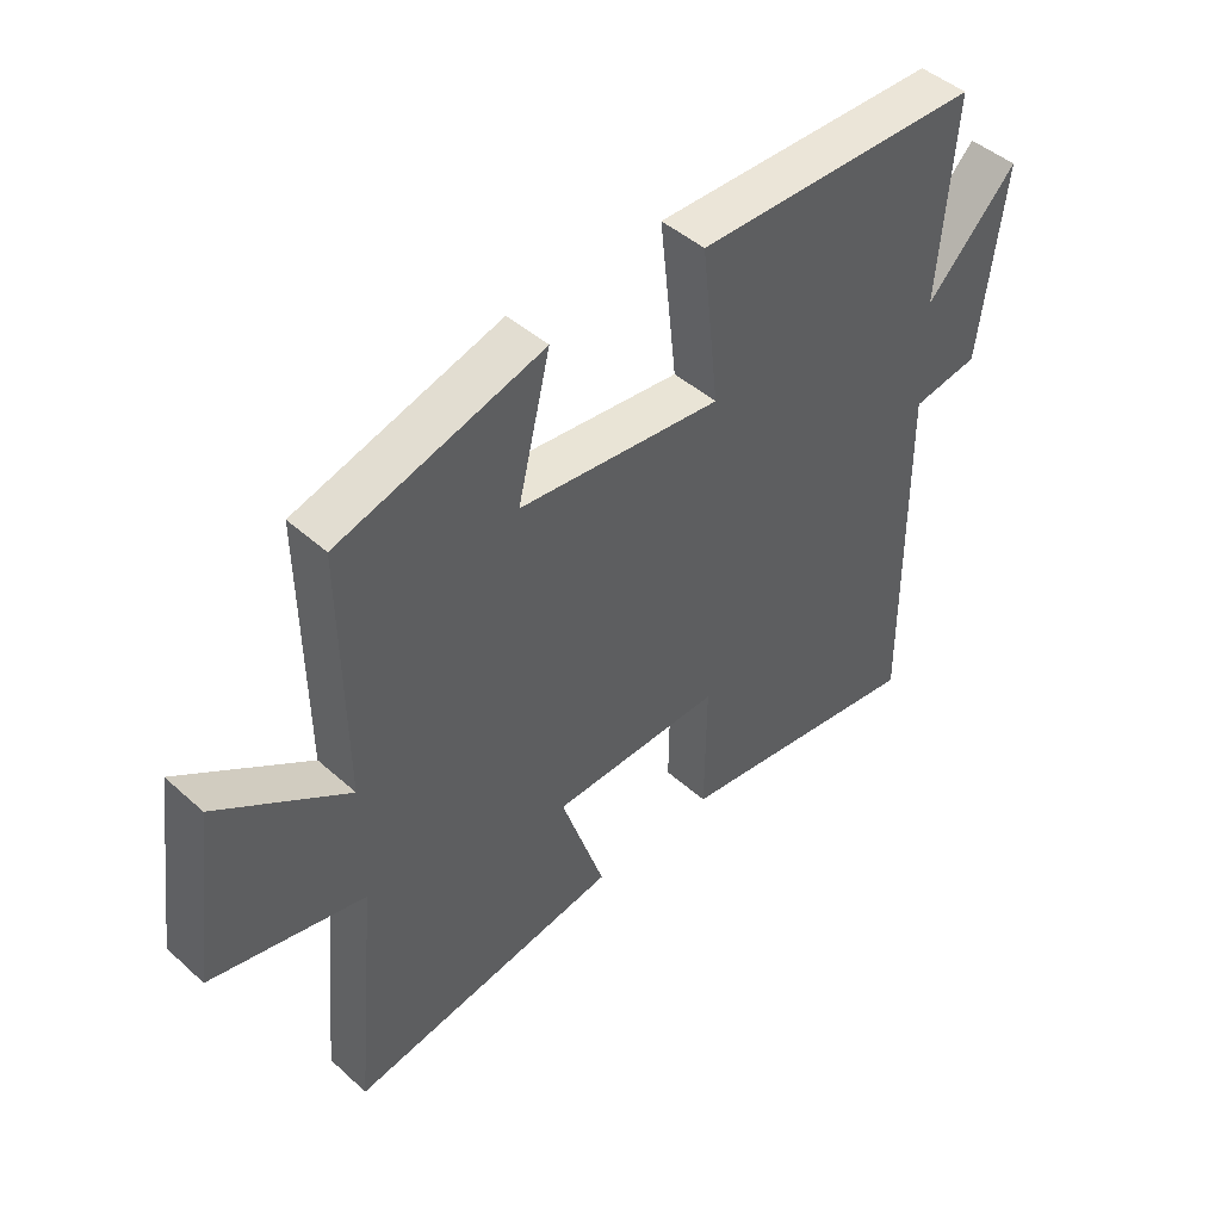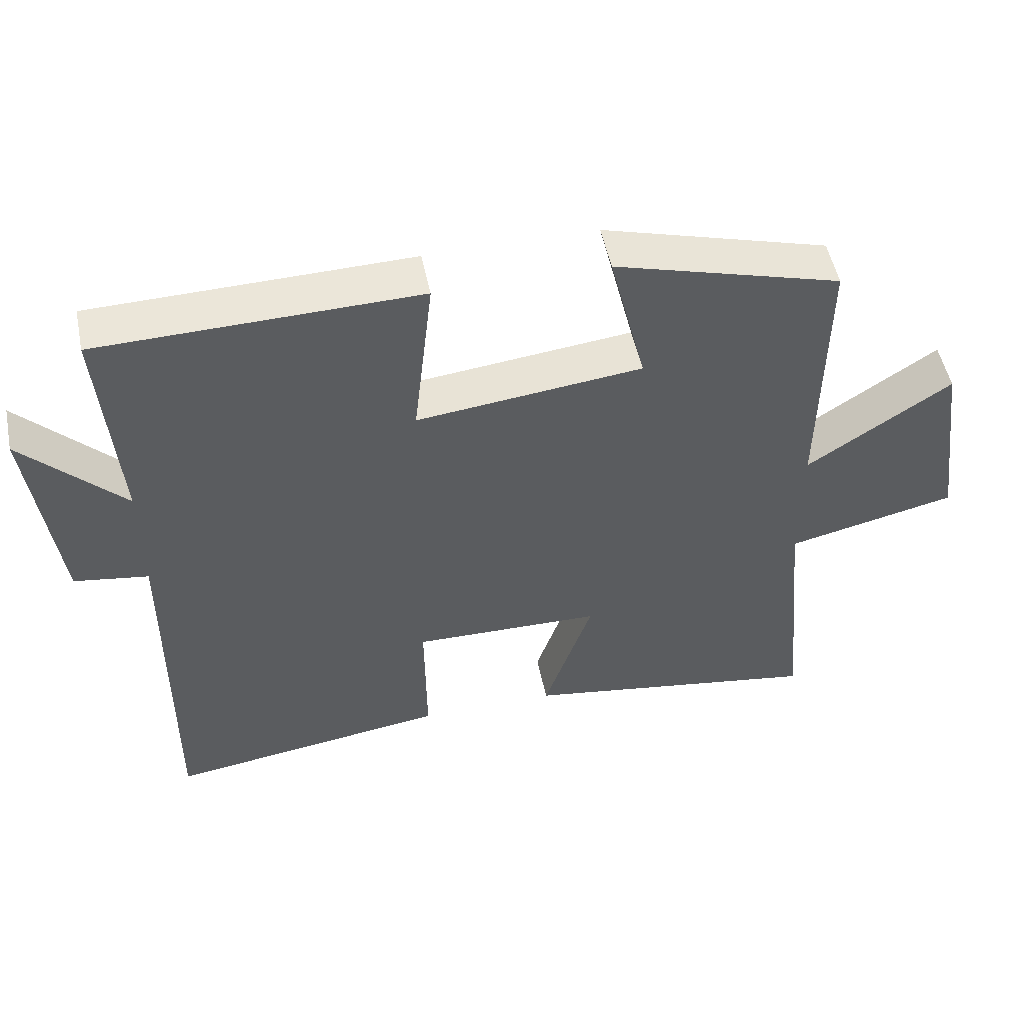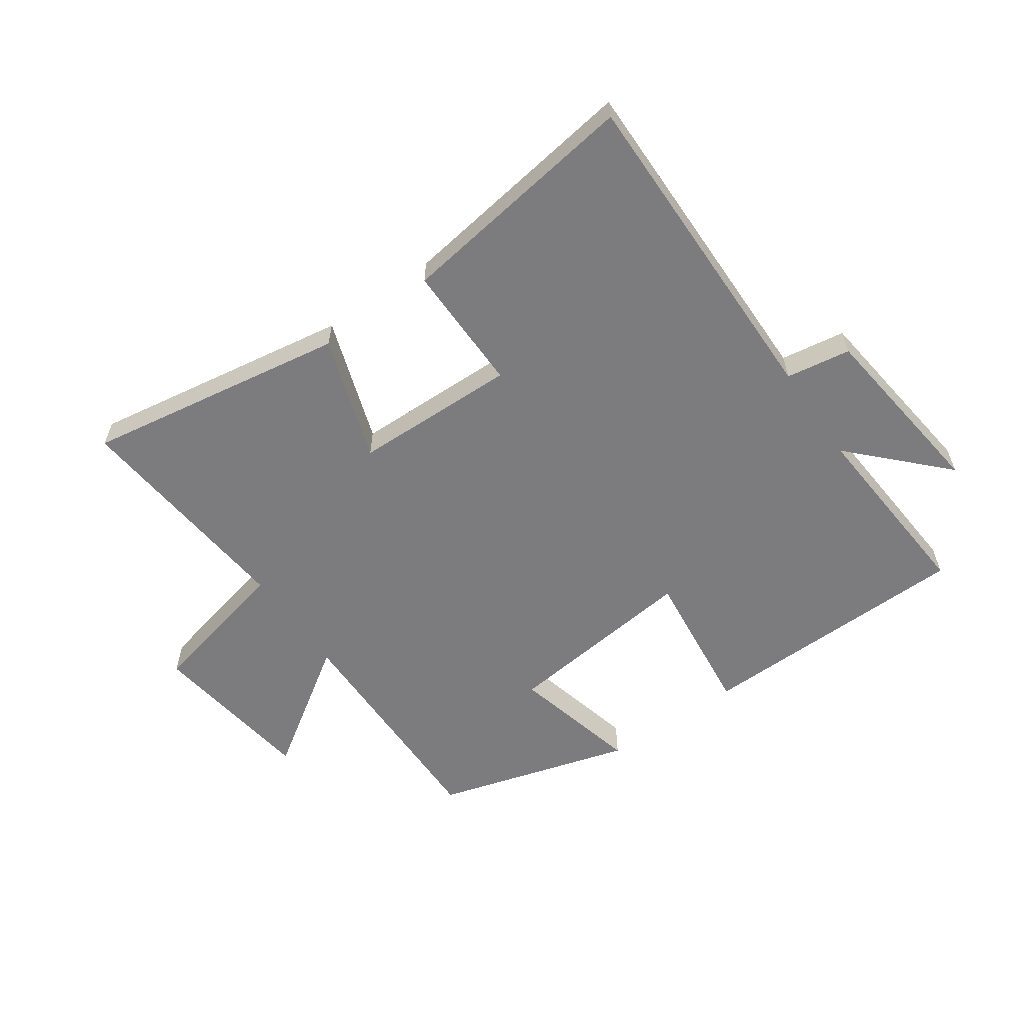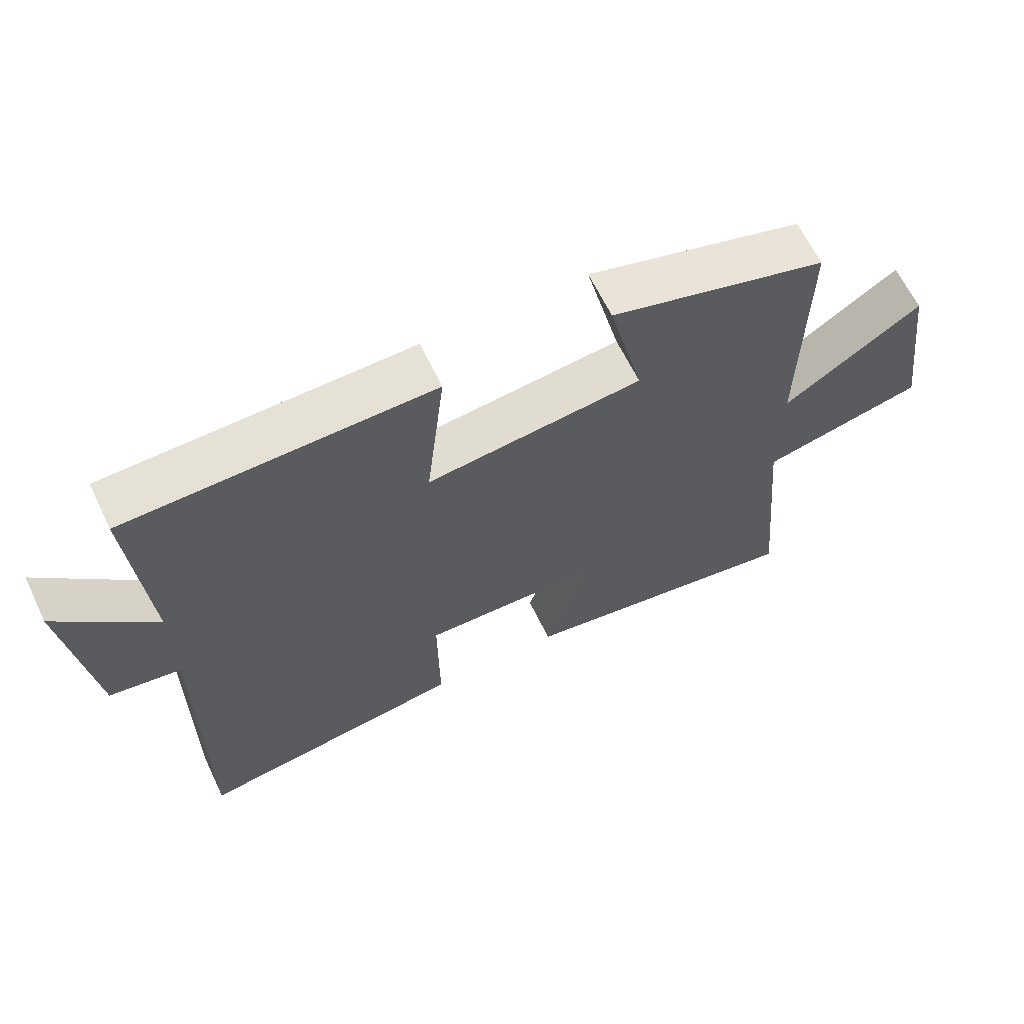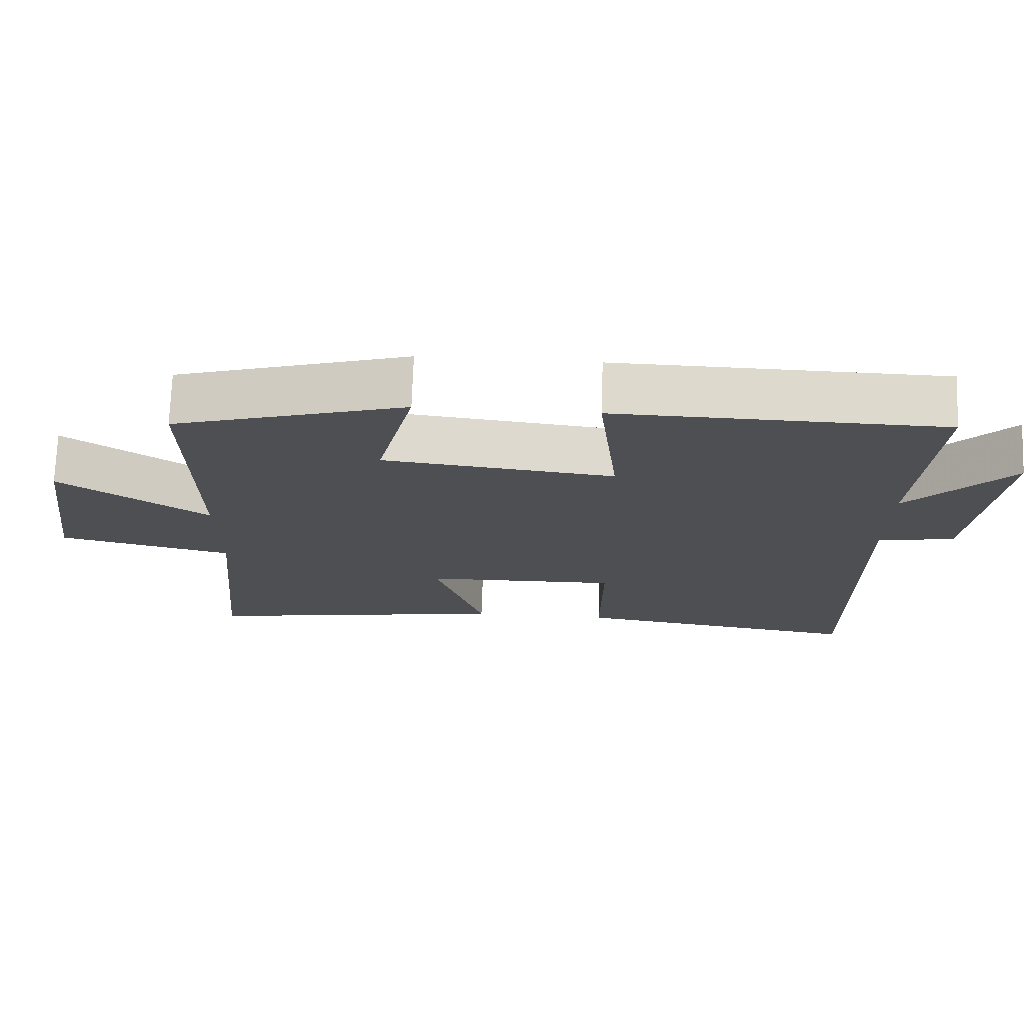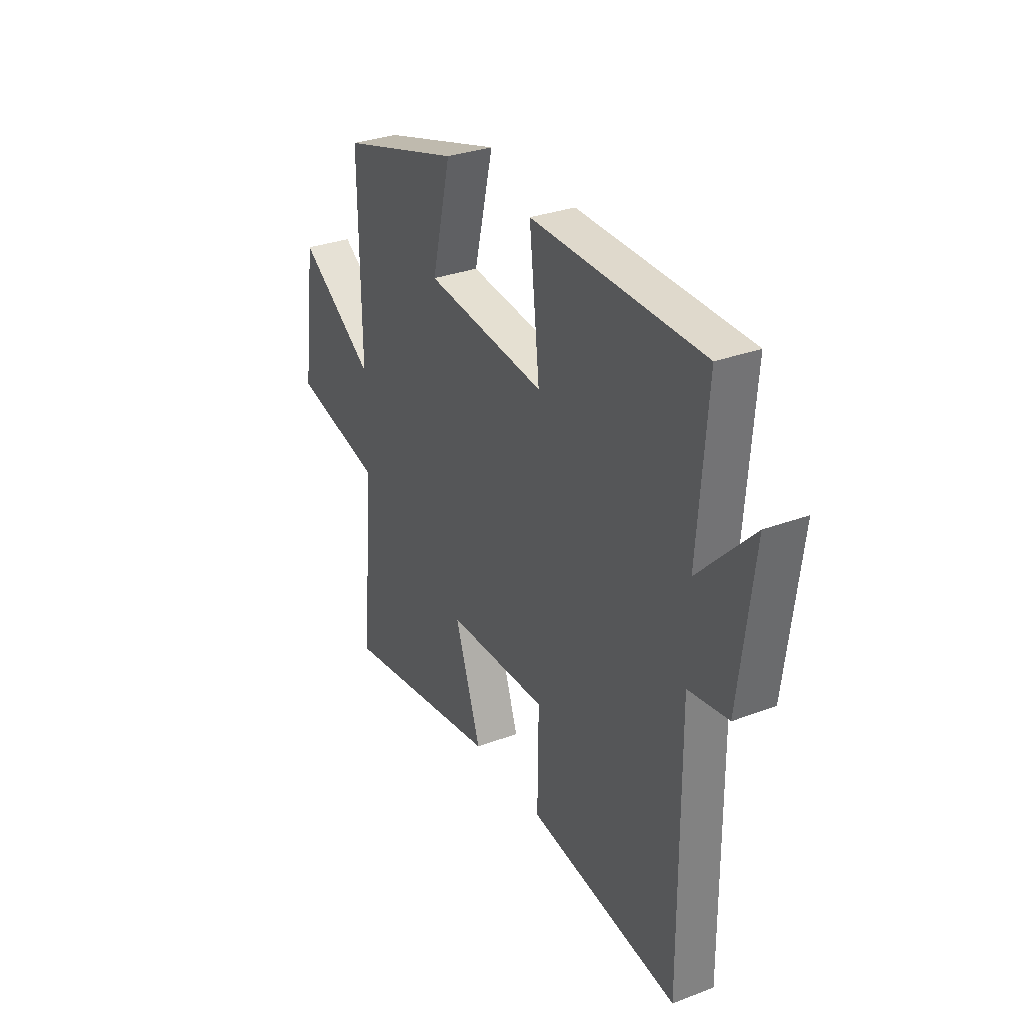
<metadata>
{"format":"obj","ext":"obj","renderer":"f3d","projection":"perspective","resolution":1024,"background":"white","views":[{"elev":45.8,"azim":135.7,"up":"+Z"},{"elev":51.7,"azim":-11.6,"up":"+Z"},{"elev":-58.9,"azim":-145.0,"up":"+Y"},{"elev":64.0,"azim":-25.7,"up":"+Z"},{"elev":72.2,"azim":-178.0,"up":"+Z"},{"elev":31.2,"azim":-118.2,"up":"+Z"}]}
</metadata>
<code>
v 0.504 0.07 0.405
v 0.5 0.07 0.008
v 0.707 0.07 0.146
v 0.745 0.07 -0.132
v 0.5 0.07 -0.188
v 0.536 0.07 -0.571
v 0.101 0.07 -0.5
v 0.171 0.07 -0.292
v -0.101 0.07 -0.286
v -0.099 0.07 -0.5
v -0.505 0.07 -0.558
v -0.5 0.07 -0.004
v -0.607 0.07 0.013
v -0.645 0.07 0.321
v -0.5 0.07 0.172
v -0.524 0.07 0.491
v -0.066 0.07 0.5
v -0.094 0.07 0.251
v 0.23 0.07 0.287
v 0.178 0.07 0.5
v 0.504 0 0.405
v 0.5 0 0.008
v 0.707 0 0.146
v 0.745 0 -0.132
v 0.5 0 -0.188
v 0.536 0 -0.571
v 0.101 0 -0.5
v 0.171 0 -0.292
v -0.101 0 -0.286
v -0.099 0 -0.5
v -0.505 0 -0.558
v -0.5 0 -0.004
v -0.607 0 0.013
v -0.645 0 0.321
v -0.5 0 0.172
v -0.524 0 0.491
v -0.066 0 0.5
v -0.094 0 0.251
v 0.23 0 0.287
v 0.178 0 0.5
f 19 20 1 2
f 18 19 2
f 15 16 17 18
f 15 18 2
f 12 13 14 15
f 12 15 2
f 9 10 11 12
f 8 9 12 2
f 5 6 7 8
f 5 8 2 3
f 3 4 5
f 22 21 40 39
f 22 39 38
f 38 37 36 35
f 22 38 35
f 35 34 33 32
f 22 35 32
f 32 31 30 29
f 22 32 29 28
f 28 27 26 25
f 23 22 28 25
f 25 24 23
f 1 21 22 2
f 2 22 23 3
f 3 23 24 4
f 4 24 25 5
f 5 25 26 6
f 6 26 27 7
f 7 27 28 8
f 8 28 29 9
f 9 29 30 10
f 10 30 31 11
f 11 31 32 12
f 12 32 33 13
f 13 33 34 14
f 14 34 35 15
f 15 35 36 16
f 16 36 37 17
f 17 37 38 18
f 18 38 39 19
f 19 39 40 20
f 20 40 21 1

</code>
